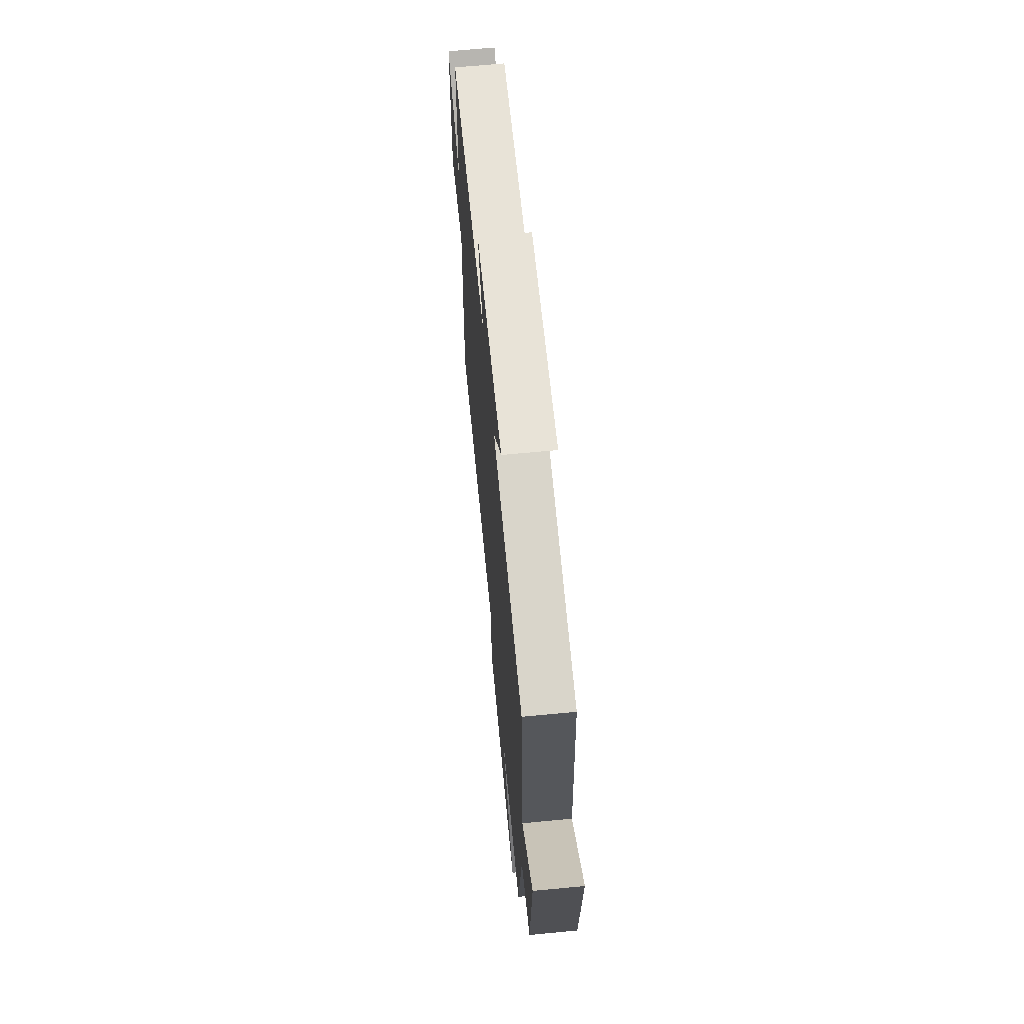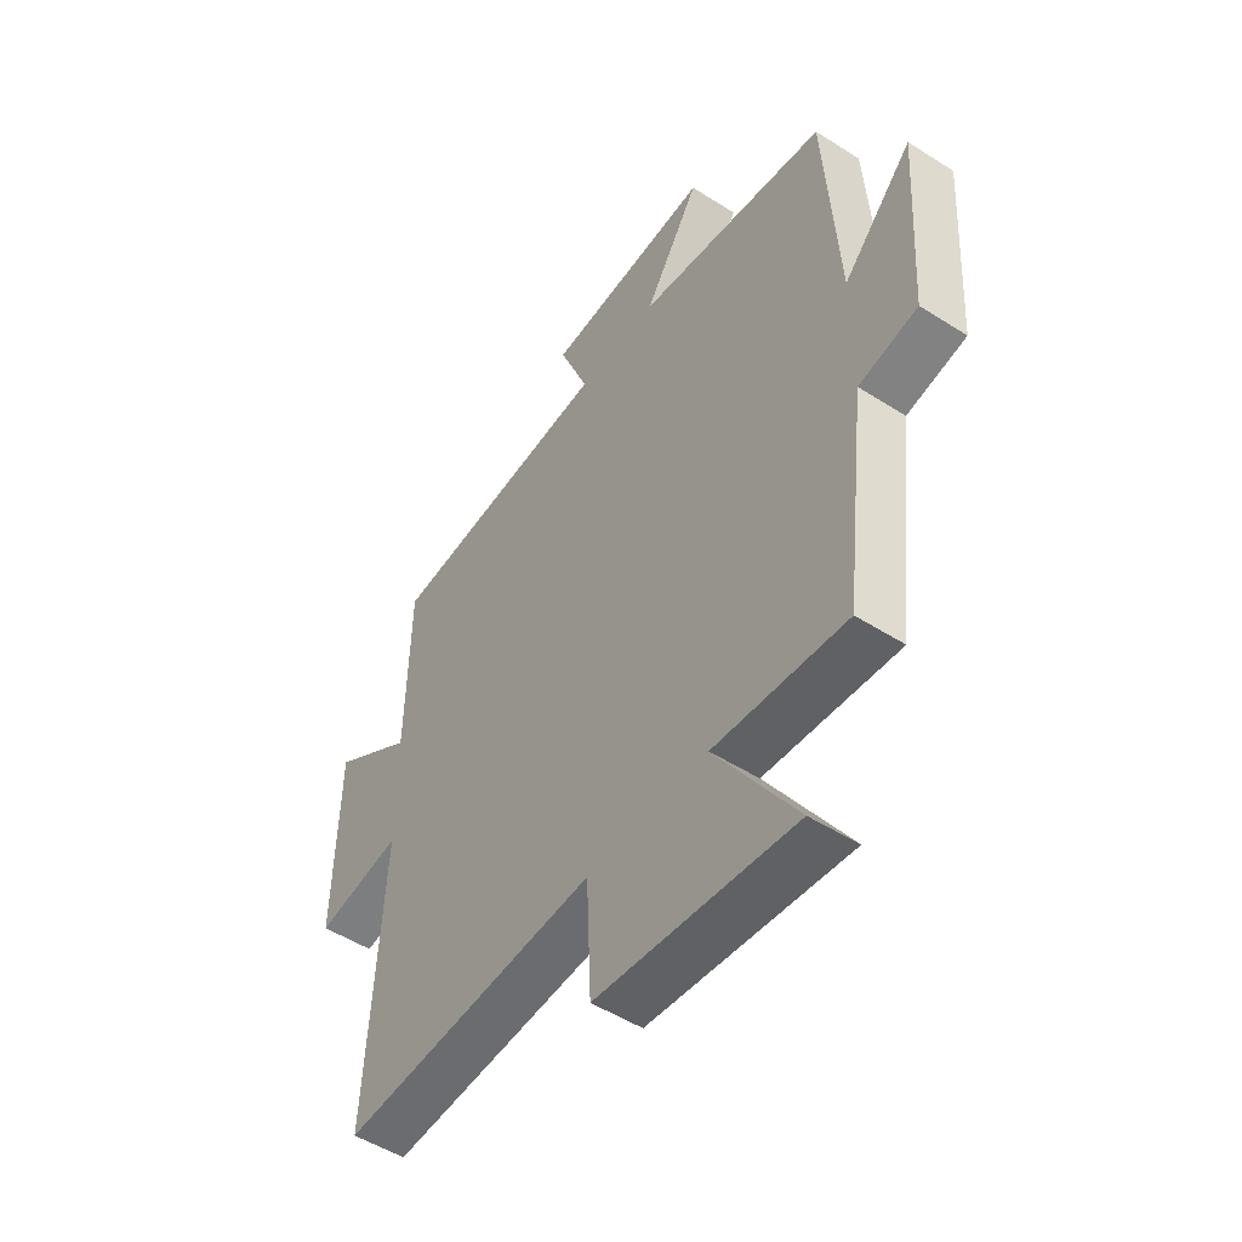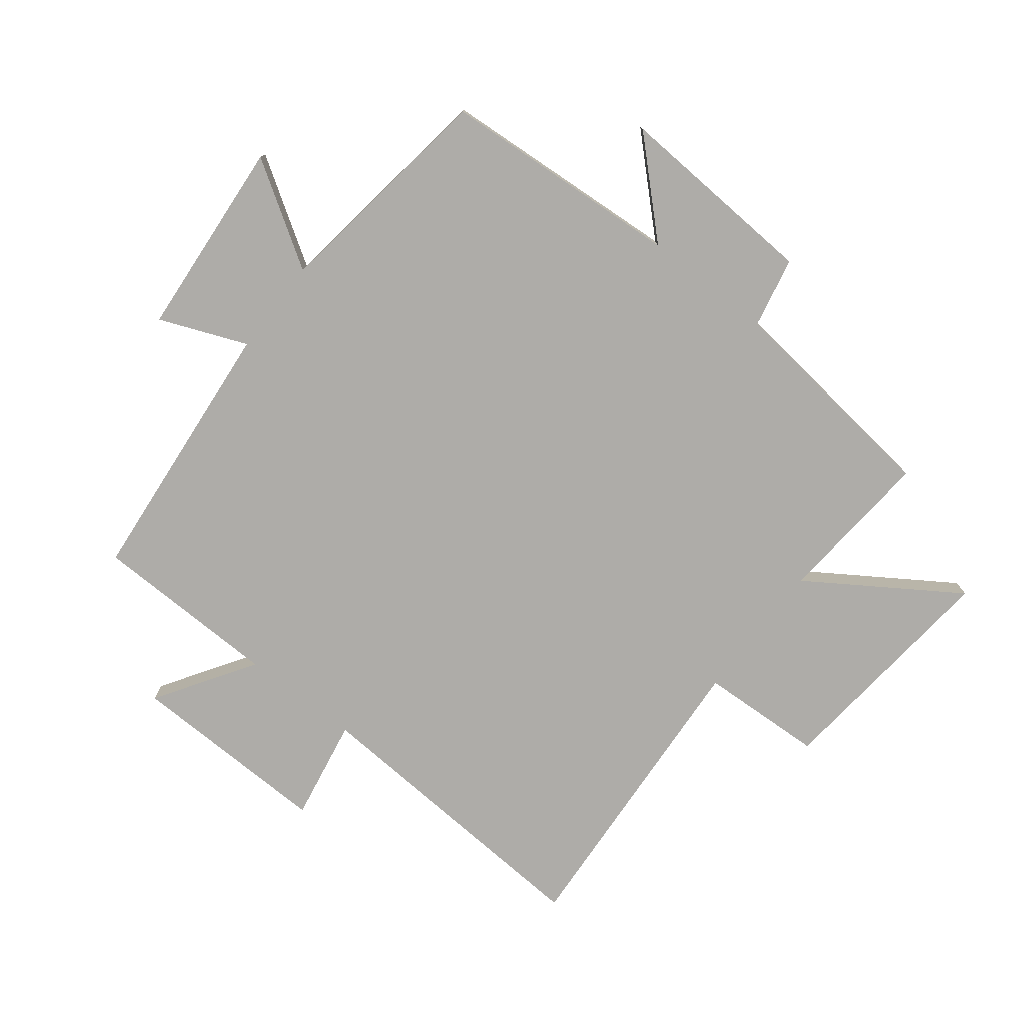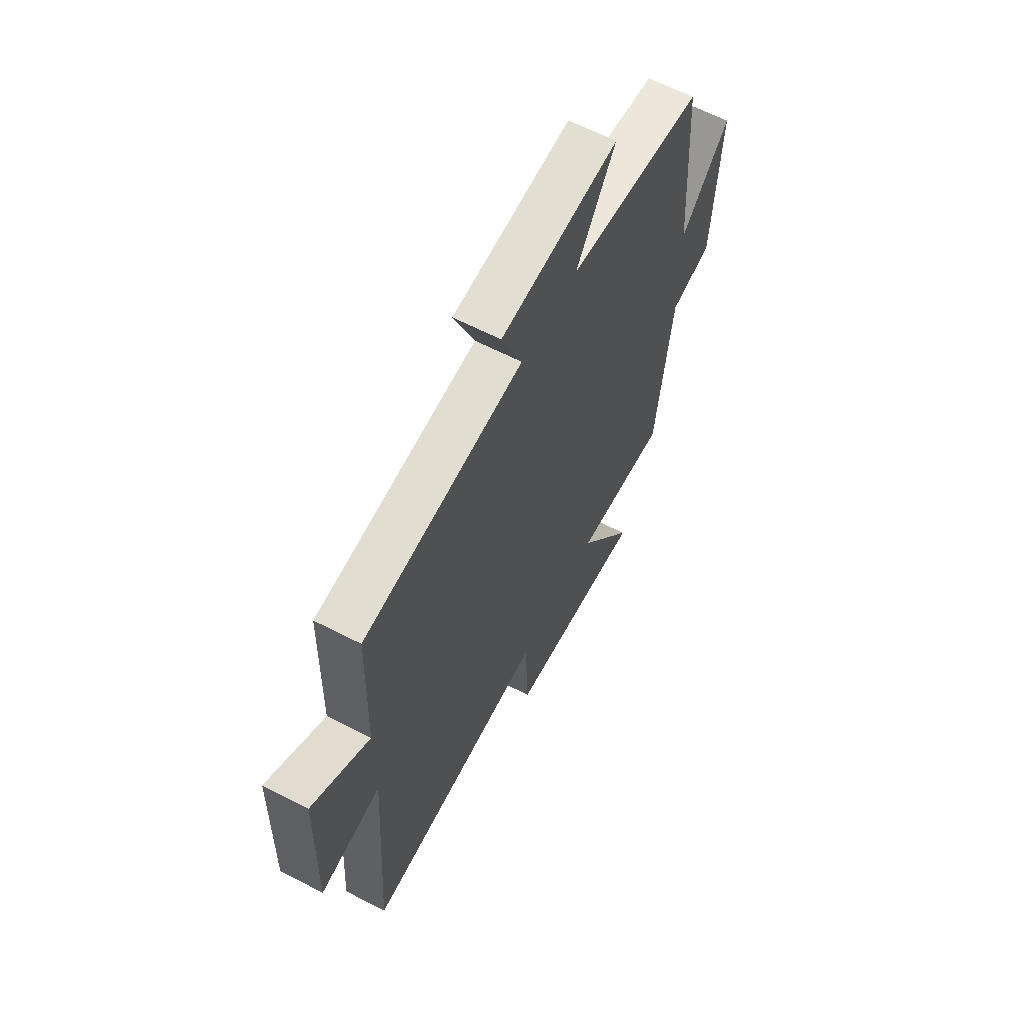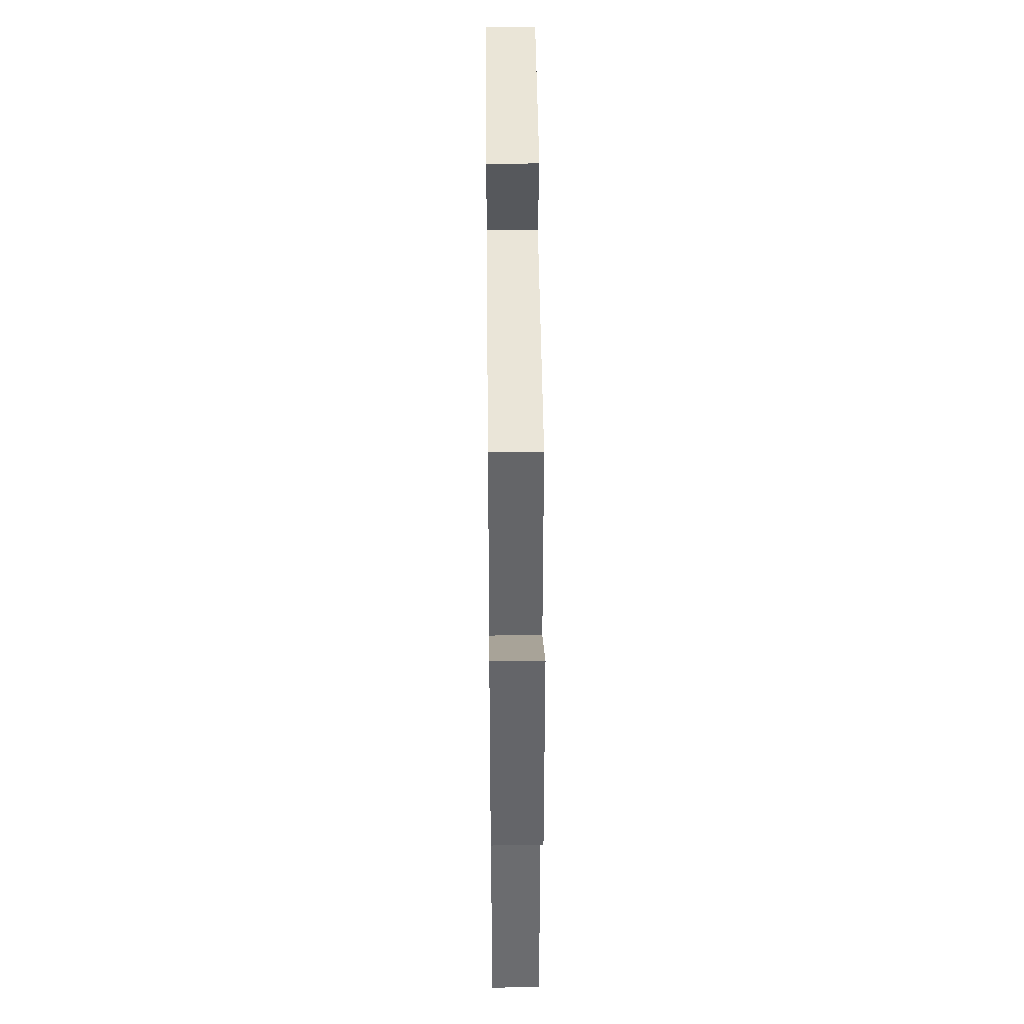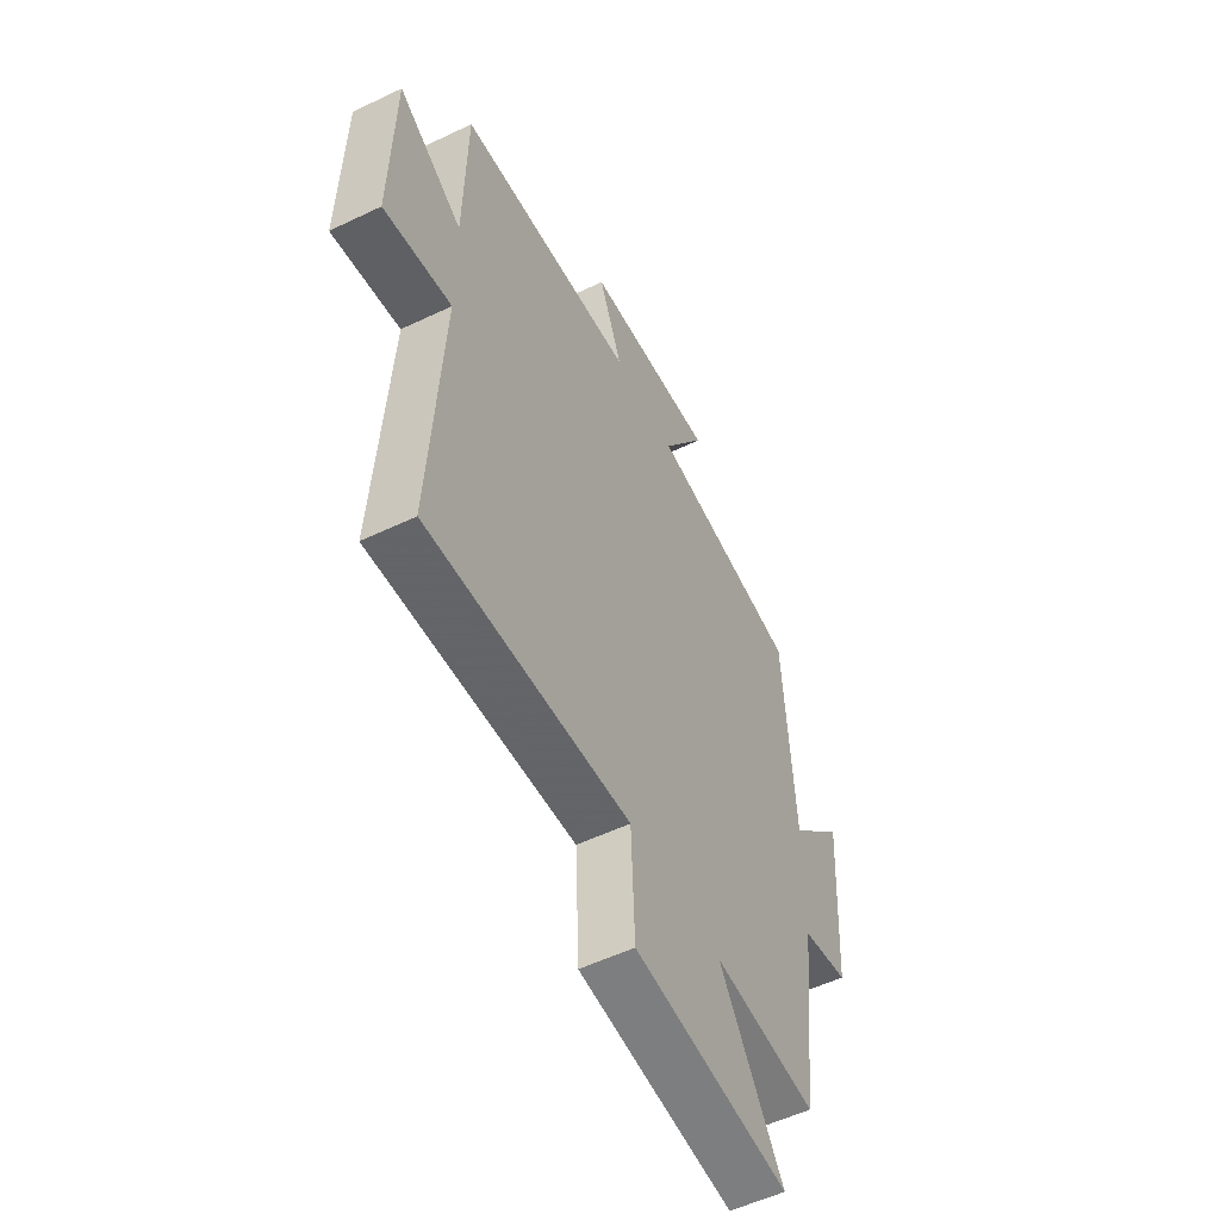
<metadata>
{"format":"obj","ext":"obj","renderer":"f3d","projection":"perspective","resolution":1024,"background":"white","views":[{"elev":66.6,"azim":84.5,"up":"+Z"},{"elev":-50.5,"azim":55.0,"up":"+Z"},{"elev":-77.0,"azim":52.1,"up":"+Y"},{"elev":63.0,"azim":-62.4,"up":"+Z"},{"elev":39.8,"azim":-90.6,"up":"+Z"},{"elev":-54.5,"azim":-63.1,"up":"+Z"}]}
</metadata>
<code>
v 0.457 0.07 -0.521
v 0.201 0.07 -0.5
v 0.358 0.07 -0.739
v -0.024 0.07 -0.701
v -0.033 0.07 -0.5
v -0.53 0.07 -0.532
v -0.5 0.07 -0.041
v -0.666 0.07 -0.071
v -0.658 0.07 0.257
v -0.5 0.07 0.155
v -0.493 0.07 0.459
v -0.055 0.07 0.5
v -0.112 0.07 0.641
v 0.21 0.07 0.667
v 0.103 0.07 0.5
v 0.474 0.07 0.448
v 0.5 0.07 0.057
v 0.634 0.07 0.197
v 0.614 0.07 -0.133
v 0.5 0.07 -0.157
v 0.457 0 -0.521
v 0.201 0 -0.5
v 0.358 0 -0.739
v -0.024 0 -0.701
v -0.033 0 -0.5
v -0.53 0 -0.532
v -0.5 0 -0.041
v -0.666 0 -0.071
v -0.658 0 0.257
v -0.5 0 0.155
v -0.493 0 0.459
v -0.055 0 0.5
v -0.112 0 0.641
v 0.21 0 0.667
v 0.103 0 0.5
v 0.474 0 0.448
v 0.5 0 0.057
v 0.634 0 0.197
v 0.614 0 -0.133
v 0.5 0 -0.157
f 17 18 19 20
f 15 16 17 20
f 15 20 1 2
f 12 13 14 15
f 10 11 12 15
f 10 15 2
f 7 8 9 10
f 7 10 2 3
f 5 6 7
f 5 7 3
f 3 4 5
f 40 39 38 37
f 40 37 36 35
f 22 21 40 35
f 35 34 33 32
f 35 32 31 30
f 22 35 30
f 30 29 28 27
f 23 22 30 27
f 27 26 25
f 23 27 25
f 25 24 23
f 1 21 22 2
f 2 22 23 3
f 3 23 24 4
f 4 24 25 5
f 5 25 26 6
f 6 26 27 7
f 7 27 28 8
f 8 28 29 9
f 9 29 30 10
f 10 30 31 11
f 11 31 32 12
f 12 32 33 13
f 13 33 34 14
f 14 34 35 15
f 15 35 36 16
f 16 36 37 17
f 17 37 38 18
f 18 38 39 19
f 19 39 40 20
f 20 40 21 1

</code>
